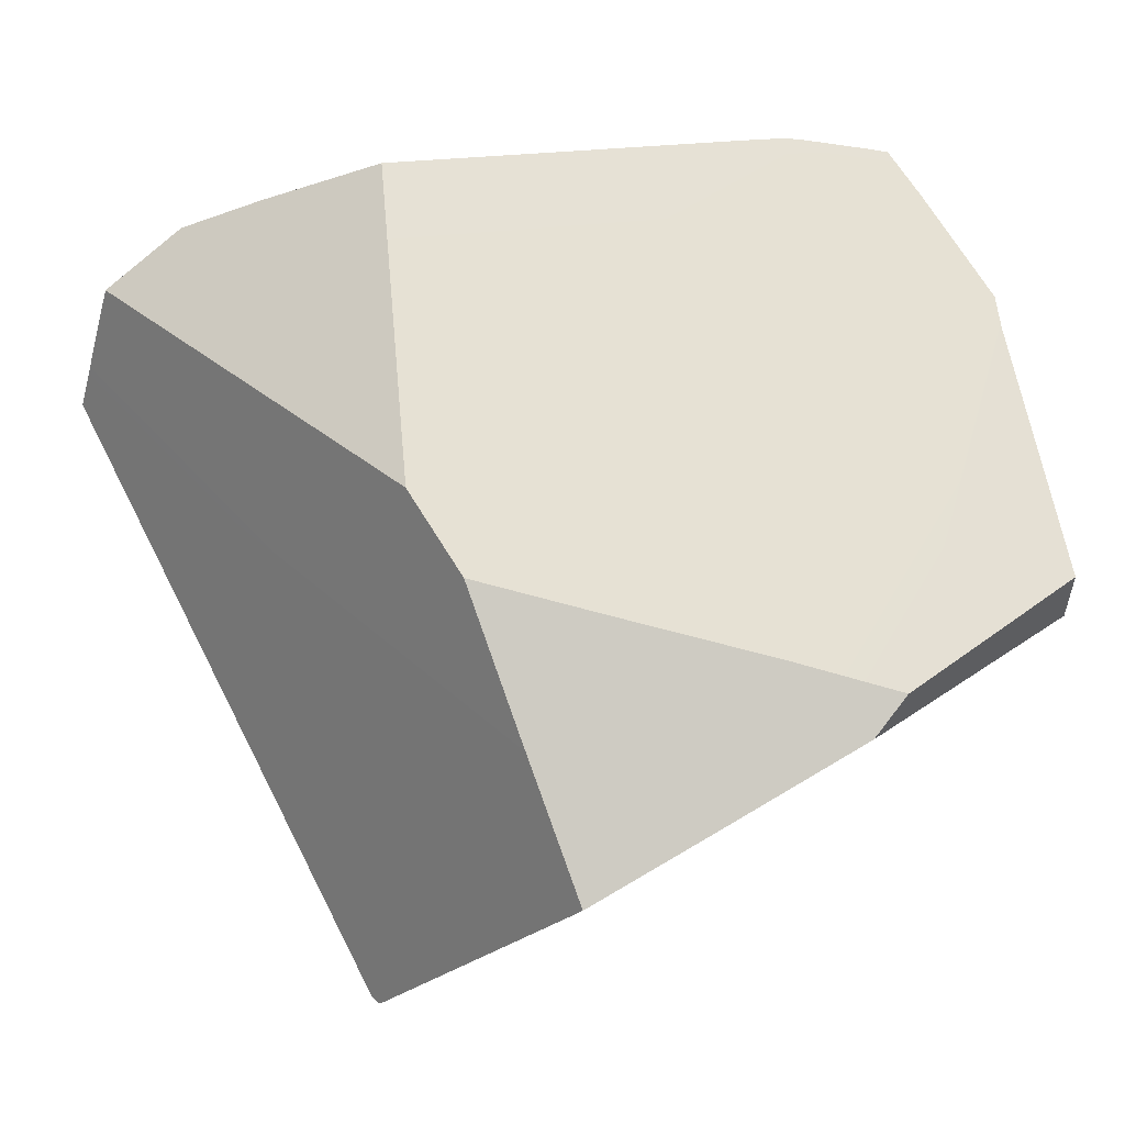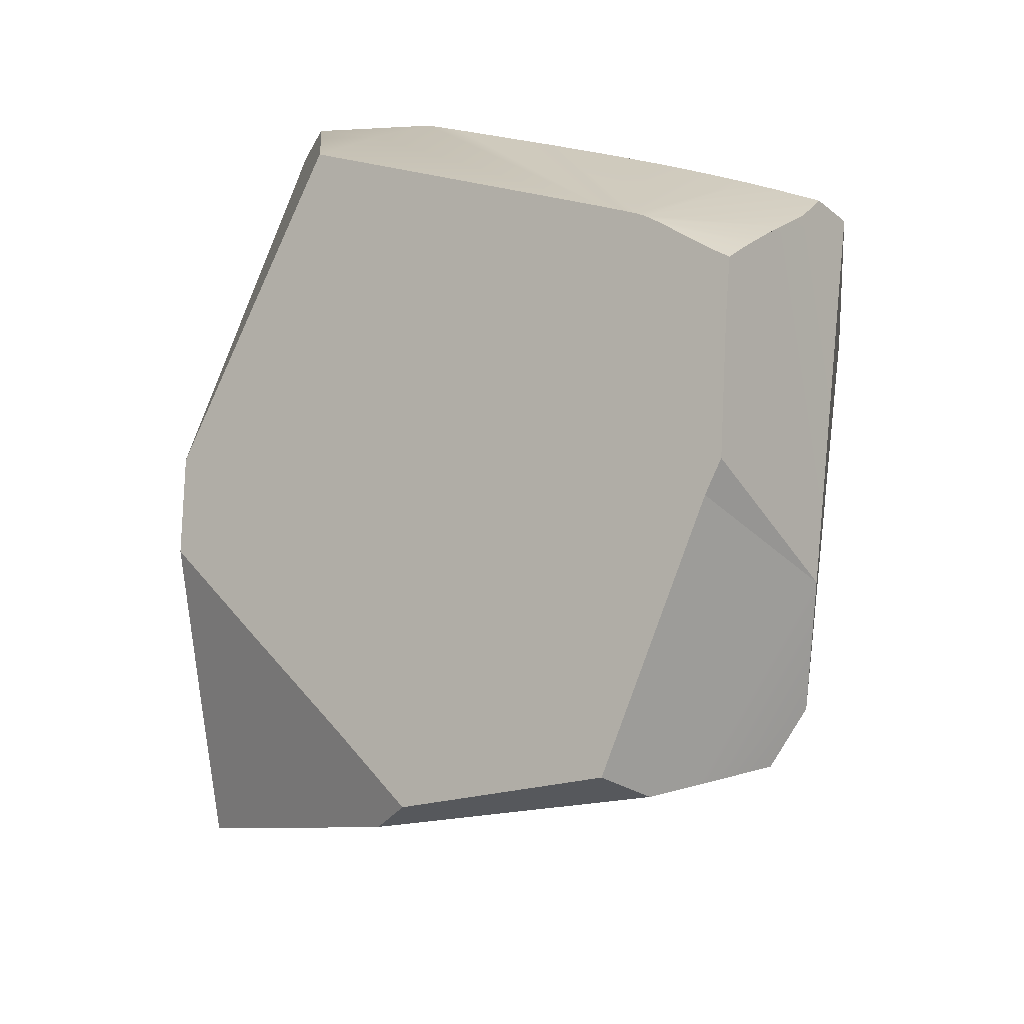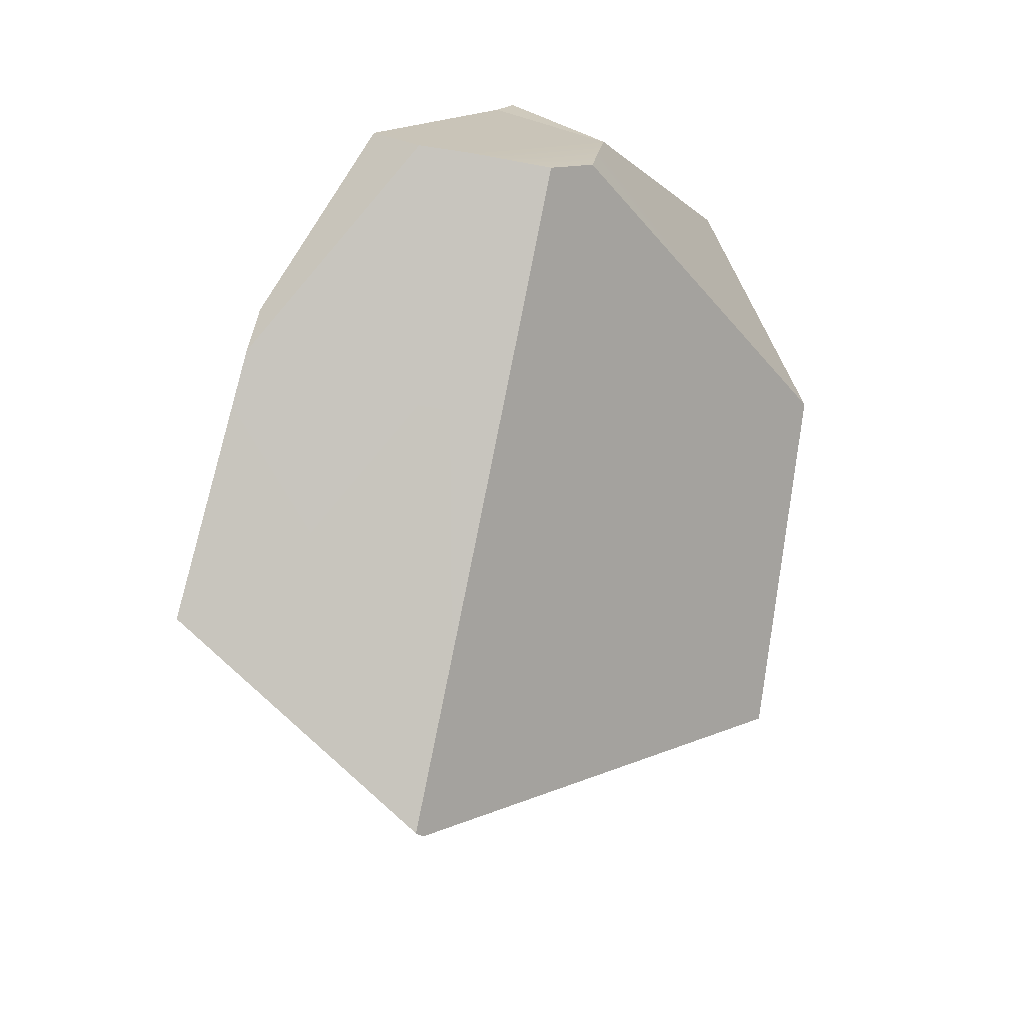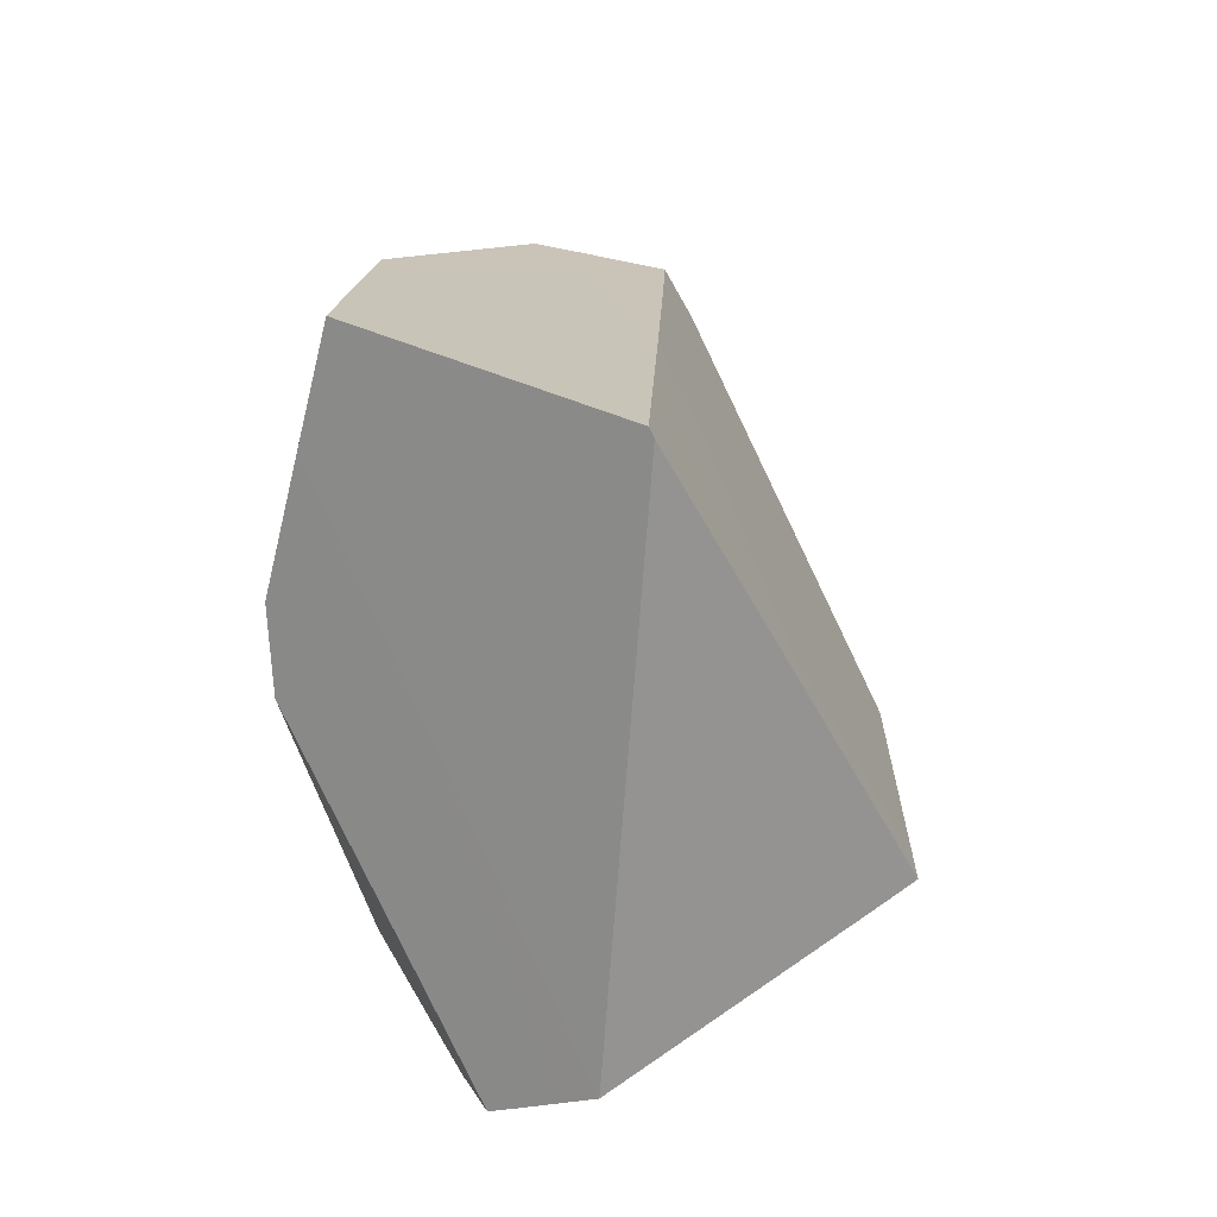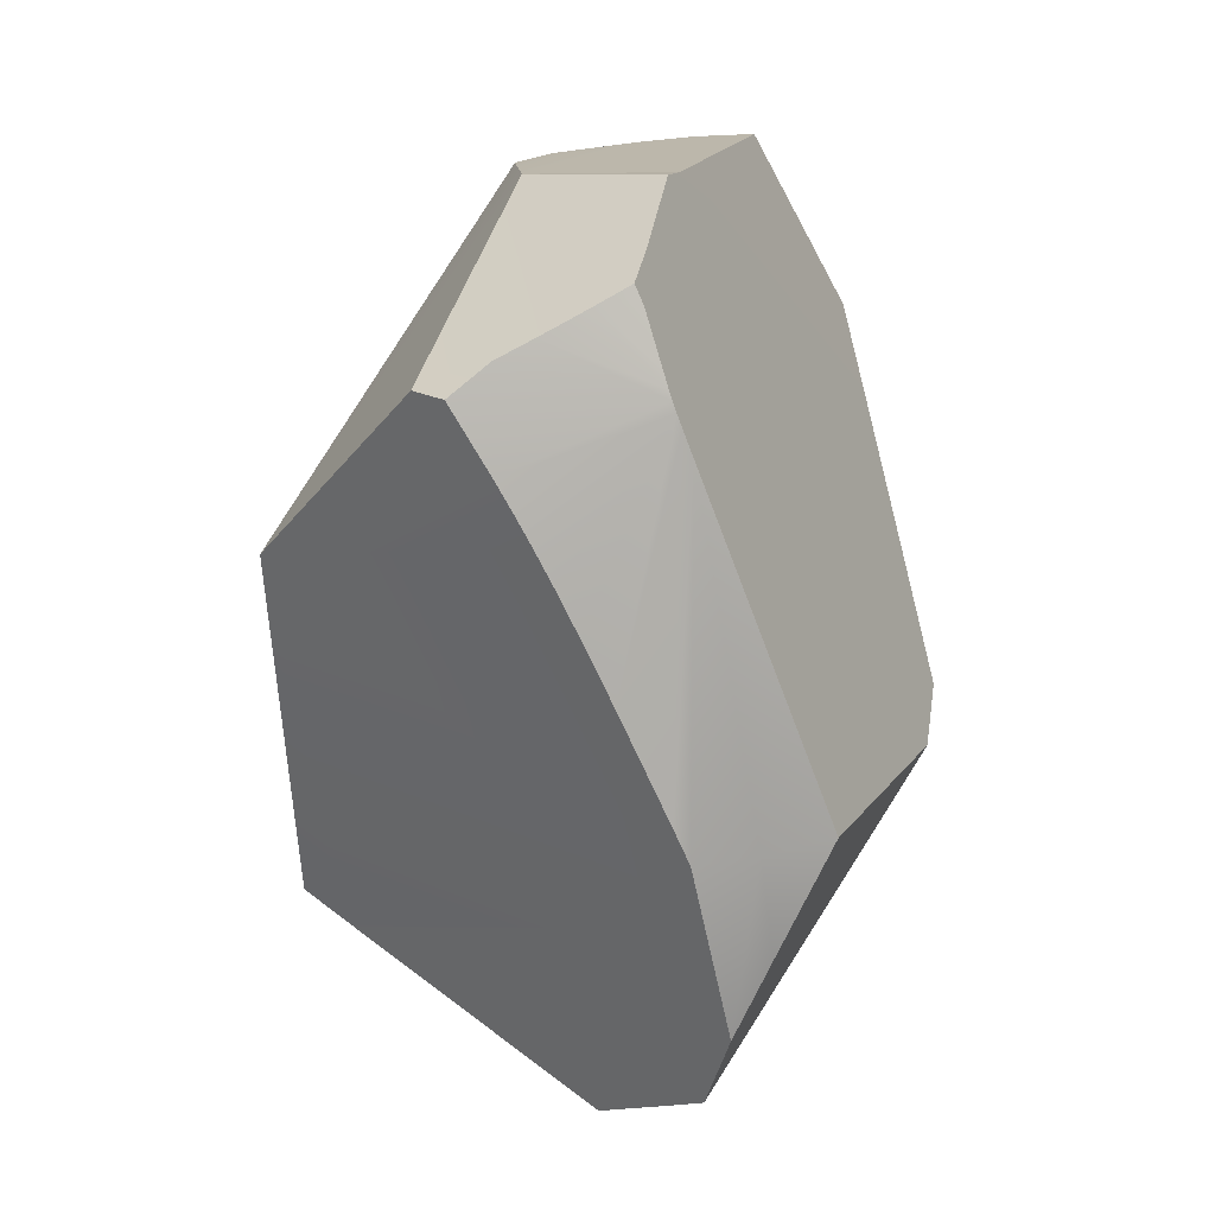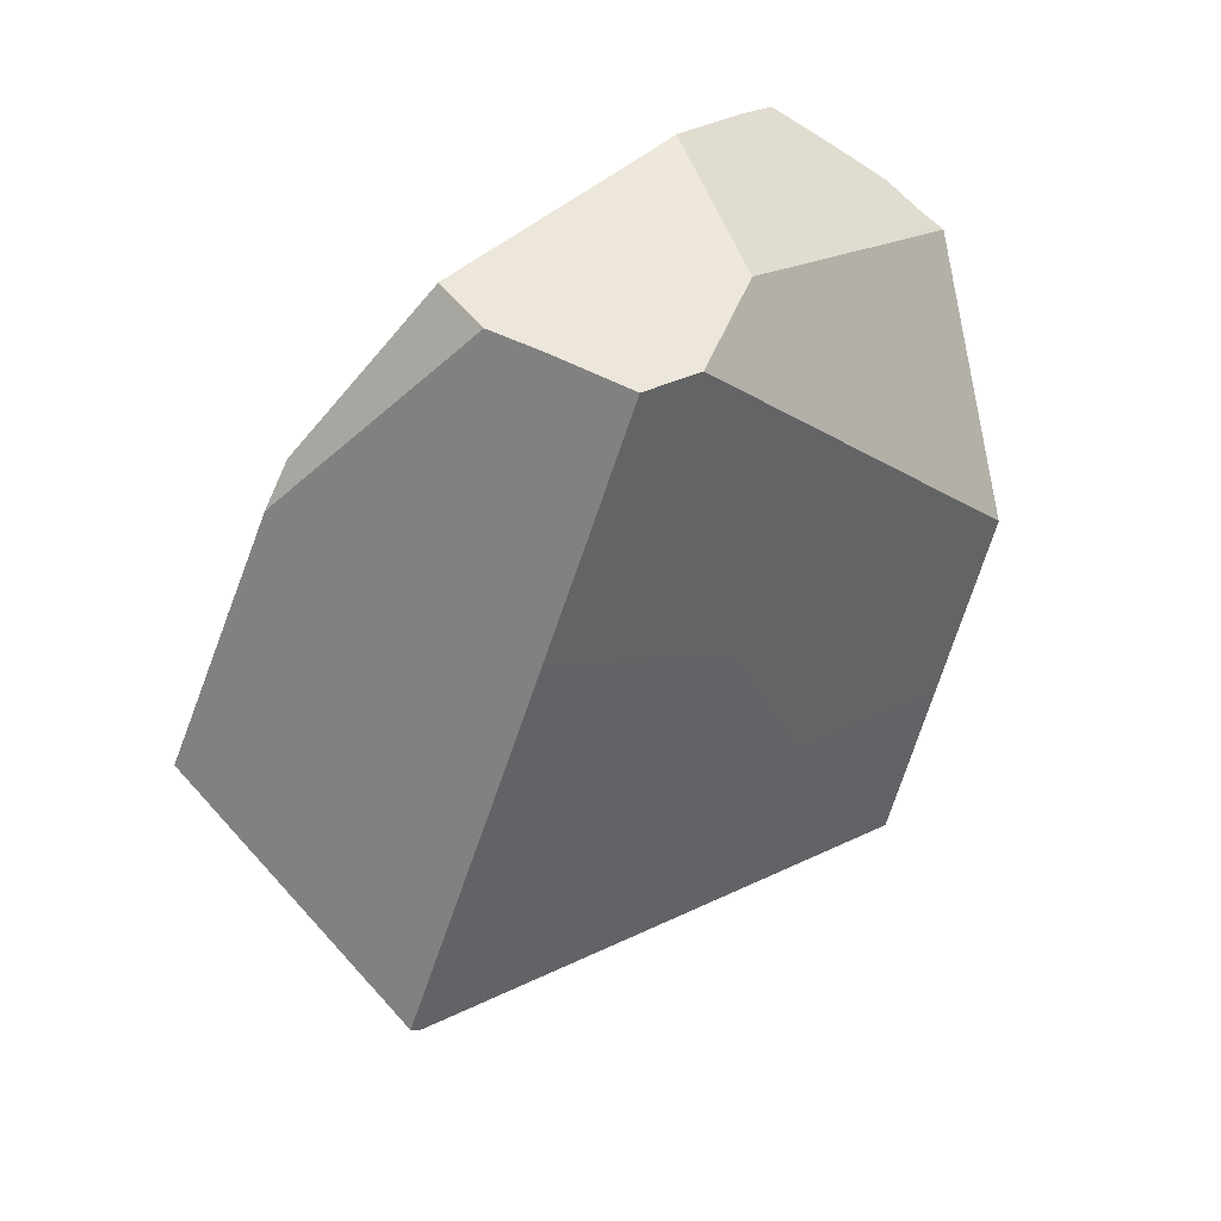
<metadata>
{"format":"obj","ext":"obj","renderer":"f3d","projection":"perspective","resolution":1024,"background":"white","views":[{"elev":1.6,"azim":89.5,"up":"+Z"},{"elev":28.4,"azim":152.8,"up":"+Z"},{"elev":27.5,"azim":-178.7,"up":"+Y"},{"elev":-42.0,"azim":162.7,"up":"+Y"},{"elev":6.5,"azim":-11.1,"up":"+Y"},{"elev":56.7,"azim":-165.3,"up":"+Y"}]}
</metadata>
<code>
g Sphere_cell.003_cell.006
v 0.1477 -0.1075 -0.04377
v 0.0192 -0.2482 0.04471
v 0.02458 -0.2134 0.07218
v 0.04031 -0.1761 0.08303
v 0.0644 -0.1216 0.0968
v 0.008916 -0.2528 0.03075
v 0.0192 -0.2482 0.04471
v 0.1477 -0.1075 -0.04377
v 0.162 -0.08357 -0.07994
v 0.1651 -0.05995 -0.1464
v -0.01824 -0.2646 -0.005793
v 0.1654 -0.0578 -0.1524
v 0.1681 -0.03585 -0.2132
v 0.04077 -0.1277 -0.2707
v 0.04405 -0.1241 -0.2732
v -0.017 0.1232 0.09156
v 0.002367 0.1548 0.04309
v 0.007948 0.156 0.03347
v 0.1378 0.04921 -0.1149
v 0.1509 -0.02203 -0.09629
v 0.162 -0.08357 -0.07994
v 0.1477 -0.1075 -0.04377
v -0.002604 0.03964 0.1147
v 0.0644 -0.1216 0.0968
v 0.1286 0.09969 -0.1291
v 0.01086 0.1567 0.02839
v 0.07125 0.1794 -0.08264
v -0.007284 0.05105 0.1159
v -0.00976 0.0572 0.1164
v -0.01162 0.06222 0.1166
v -0.01315 0.06709 0.1164
v -0.01562 0.07564 0.1156
v -0.02245 0.09978 0.1132
v -0.02632 0.1091 0.1122
v -0.01824 -0.2646 -0.005793
v 0.04077 -0.1277 -0.2707
v -0.04058 -0.1477 -0.1889
v -0.1342 -0.1709 -0.0945
v -0.121 -0.1902 -0.06996
v -0.1268 -0.186 -0.07357
v -0.144 -0.1733 -0.08454
v 0.04405 -0.1241 -0.2732
v 0.1681 -0.03585 -0.2132
v 0.1525 0.01942 -0.1832
v 0.1341 0.08465 -0.1476
v 0.04683 0.179 -0.1006
v 0.02038 0.1763 -0.1042
v 0.01641 0.001135 -0.2041
v -0.01469 0.1717 -0.1095
v -0.009319 0.119 -0.139
v -0.02045 0.1709 -0.1104
v 0.1341 0.08465 -0.1476
v 0.1286 0.09969 -0.1291
v 0.07125 0.1794 -0.08264
v 0.04683 0.179 -0.1006
v -0.1142 0.06663 0.09678
v -0.1678 -0.007656 -0.00653
v -0.04822 0.1576 -0.02924
v -0.04164 0.1654 -0.08904
v -0.05365 0.09416 0.1116
v -0.06608 0.08753 0.1108
v -0.08355 0.07835 0.1094
v -0.1021 0.06318 0.1077
v -0.1142 0.06663 0.09678
v -0.04822 0.1576 -0.02924
v 0.002367 0.1548 0.04309
v -0.017 0.1232 0.09156
v -0.02632 0.1091 0.1122
v -0.03483 0.1044 0.1122
v -0.04366 0.09955 0.112
v 0.01086 0.1567 0.02839
v 0.007948 0.156 0.03347
v 0.002367 0.1548 0.04309
v -0.04822 0.1576 -0.02924
v -0.1142 0.06663 0.09678
v -0.1021 0.06318 0.1077
v -0.09093 0.04466 0.1086
v -0.1678 -0.007656 -0.00653
v -0.06697 0.003489 0.1088
v -0.05813 -0.01292 0.1081
v -0.07504 0.0179 0.109
v -0.08312 0.03176 0.109
v -0.04737 -0.0336 0.1067
v -0.03243 -0.06324 0.1044
v -0.007284 -0.1144 0.09958
v 0.0007902 -0.1311 0.09785
v 0.009993 -0.163 0.08789
v -0.1268 -0.186 -0.07357
v -0.144 -0.1733 -0.08454
v -0.121 -0.1902 -0.06996
v 0.02458 -0.2134 0.07218
v 0.0192 -0.2482 0.04471
v 0.008916 -0.2528 0.03075
v -0.01824 -0.2646 -0.005793
v 0.07125 0.1794 -0.08264
v 0.01086 0.1567 0.02839
v -0.04822 0.1576 -0.02924
v 0.04683 0.179 -0.1006
v 0.02038 0.1763 -0.1042
v -0.04164 0.1654 -0.08904
v -0.01469 0.1717 -0.1095
v -0.02045 0.1709 -0.1104
v -0.009319 0.119 -0.139
v -0.02045 0.1709 -0.1104
v -0.04164 0.1654 -0.08904
v -0.1678 -0.007656 -0.00653
v 0.01641 0.001135 -0.2041
v -0.04058 -0.1477 -0.1889
v 0.04405 -0.1241 -0.2732
v 0.04077 -0.1277 -0.2707
v -0.1342 -0.1709 -0.0945
v -0.144 -0.1733 -0.08454
v 0.02458 -0.2134 0.07218
v 0.009993 -0.163 0.08789
v 0.0007902 -0.1311 0.09785
v 0.03078 -0.1282 0.09785
v 0.04031 -0.1761 0.08303
v 0.0644 -0.1216 0.0968
v -0.002604 0.03964 0.1147
v -0.007284 -0.1144 0.09958
v -0.007284 0.05105 0.1159
v -0.03243 -0.06324 0.1044
v -0.00976 0.0572 0.1164
v -0.04737 -0.0336 0.1067
v -0.05813 -0.01292 0.1081
v -0.06697 0.003489 0.1088
v -0.07504 0.0179 0.109
v -0.08312 0.03176 0.109
v -0.01162 0.06222 0.1166
v -0.09093 0.04466 0.1086
v -0.1021 0.06318 0.1077
v -0.08355 0.07835 0.1094
v -0.06608 0.08753 0.1108
v -0.01315 0.06709 0.1164
v -0.05365 0.09416 0.1116
v -0.04366 0.09955 0.112
v -0.01562 0.07564 0.1156
v -0.03483 0.1044 0.1122
v -0.02245 0.09978 0.1132
v -0.02632 0.1091 0.1122
v 0.1378 0.04921 -0.1149
v 0.1286 0.09969 -0.1291
v 0.1341 0.08465 -0.1476
v 0.1525 0.01942 -0.1832
v 0.1509 -0.02203 -0.09629
v 0.1681 -0.03585 -0.2132
v 0.1654 -0.0578 -0.1524
v 0.162 -0.08357 -0.07994
v 0.1651 -0.05995 -0.1464
g Sphere_cell.003_cell.006_0
f 3 2 1
f 1 4 3
f 1 5 4
f 8 7 6
f 9 8 6
f 6 10 9
f 10 6 11
f 12 10 11
f 13 12 11
f 13 11 14
f 14 15 13
f 18 17 16
f 19 18 16
f 20 19 16
f 21 20 16
f 16 22 21
f 22 16 23
f 23 24 22
f 18 19 25
f 25 26 18
f 25 27 26
f 16 28 23
f 16 29 28
f 16 30 29
f 16 31 30
f 16 32 31
f 16 33 32
f 16 34 33
f 37 36 35
f 35 38 37
f 35 39 38
f 39 40 38
f 40 41 38
f 44 43 42
f 45 44 42
f 42 46 45
f 42 47 46
f 42 48 47
f 48 49 47
f 48 50 49
f 50 51 49
f 54 53 52
f 55 54 52
f 58 57 56
f 59 57 58
f 62 61 60
f 63 62 60
f 64 63 60
f 60 65 64
f 66 65 60
f 60 67 66
f 60 68 67
f 69 68 60
f 70 69 60
f 73 72 71
f 74 73 71
f 77 76 75
f 78 77 75
f 79 77 78
f 80 79 78
f 79 81 77
f 81 82 77
f 83 80 78
f 84 83 78
f 85 84 78
f 86 85 78
f 78 87 86
f 87 78 88
f 78 89 88
f 87 88 90
f 91 87 90
f 92 91 90
f 93 92 90
f 90 94 93
f 97 96 95
f 97 95 98
f 98 99 97
f 97 99 100
f 99 101 100
f 100 101 102
f 105 104 103
f 106 105 103
f 106 103 107
f 106 107 108
f 107 109 108
f 109 110 108
f 106 108 111
f 111 112 106
f 115 114 113
f 116 115 113
f 113 117 116
f 116 117 118
f 116 118 119
f 115 116 119
f 119 120 115
f 119 121 120
f 122 120 121
f 122 121 123
f 124 122 123
f 125 124 123
f 126 125 123
f 127 126 123
f 128 127 123
f 128 123 129
f 130 128 129
f 131 130 129
f 132 131 129
f 133 132 129
f 133 129 134
f 135 133 134
f 136 135 134
f 136 134 137
f 138 136 137
f 138 137 139
f 140 138 139
f 143 142 141
f 144 143 141
f 144 141 145
f 146 144 145
f 145 147 146
f 145 148 147
f 148 149 147

</code>
